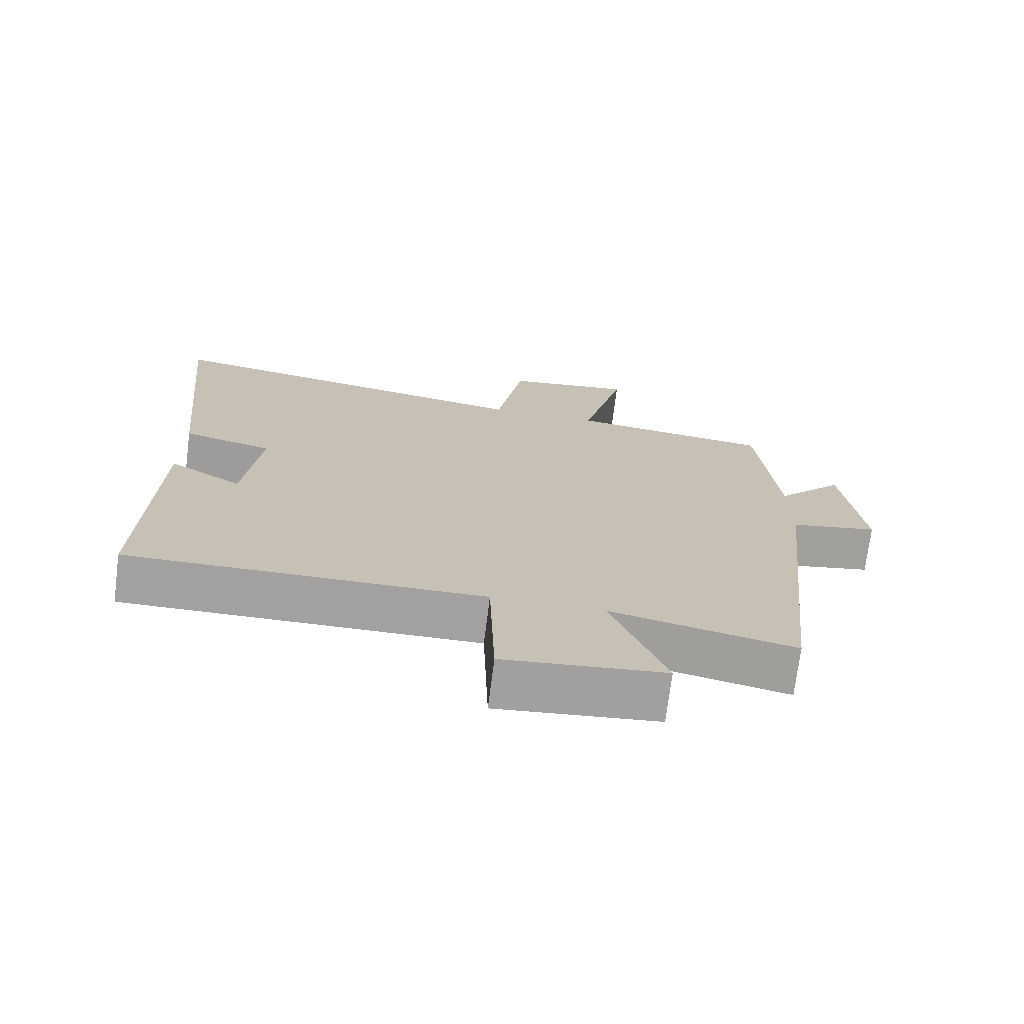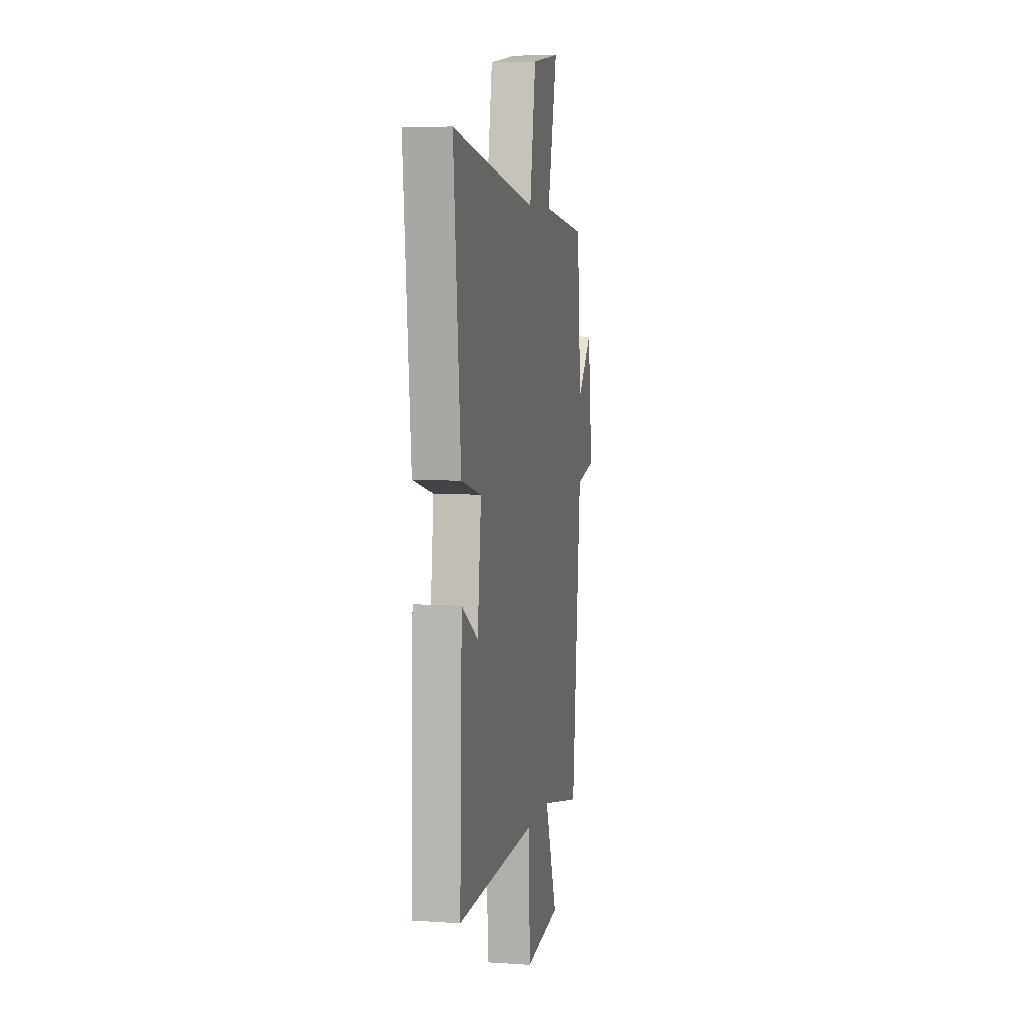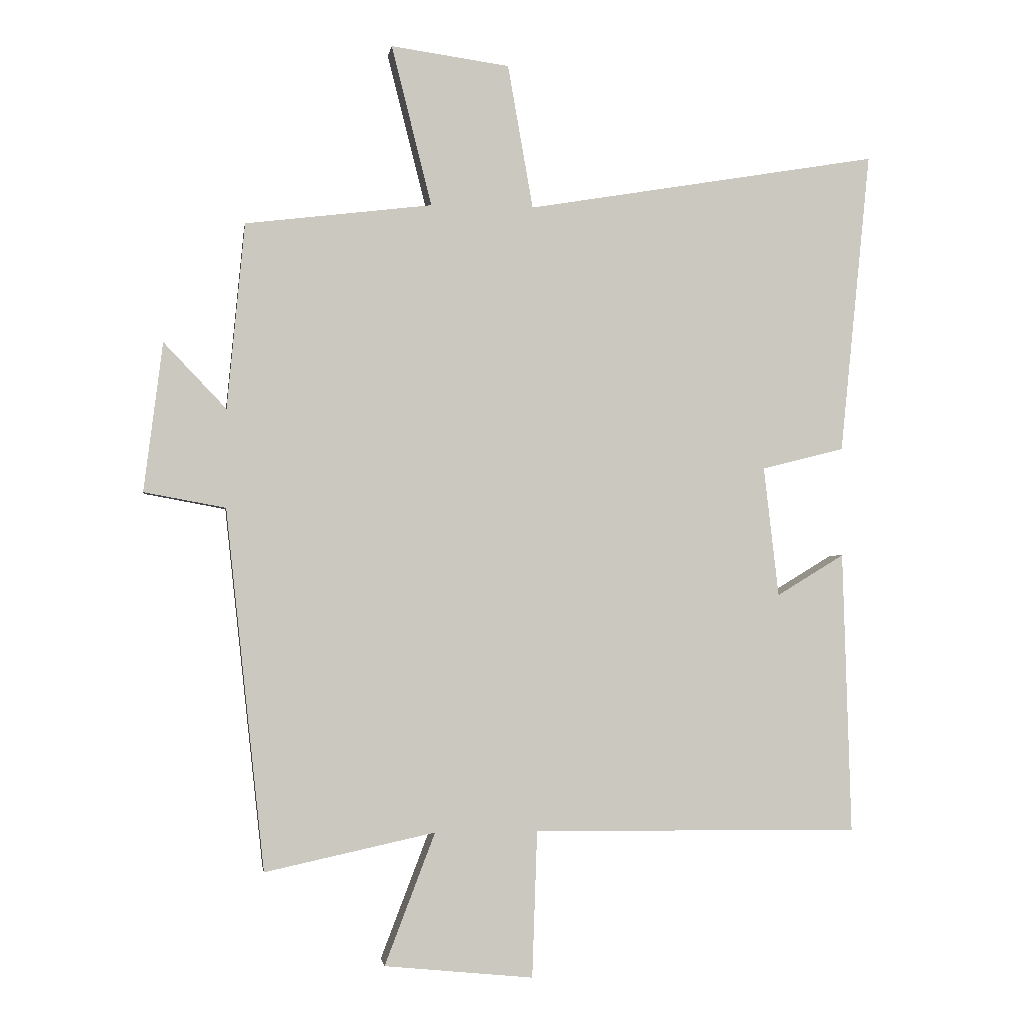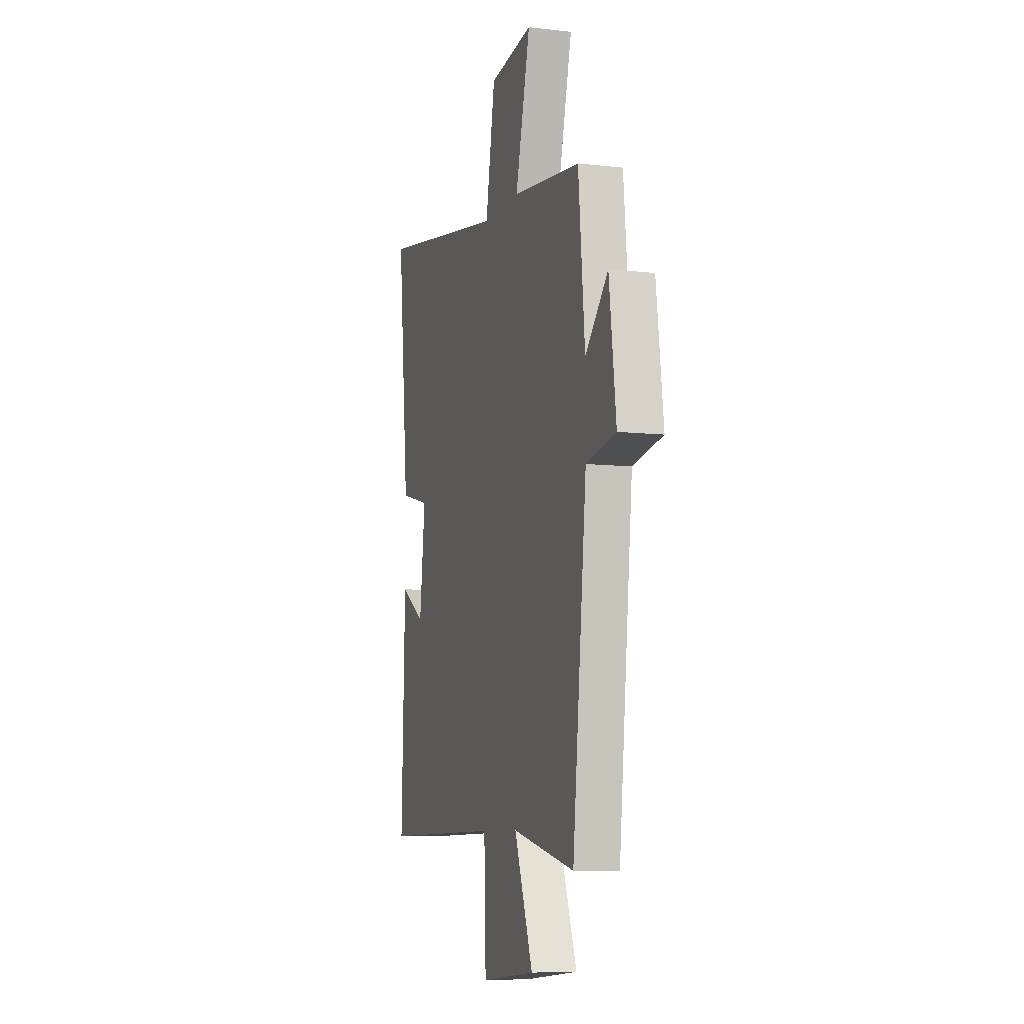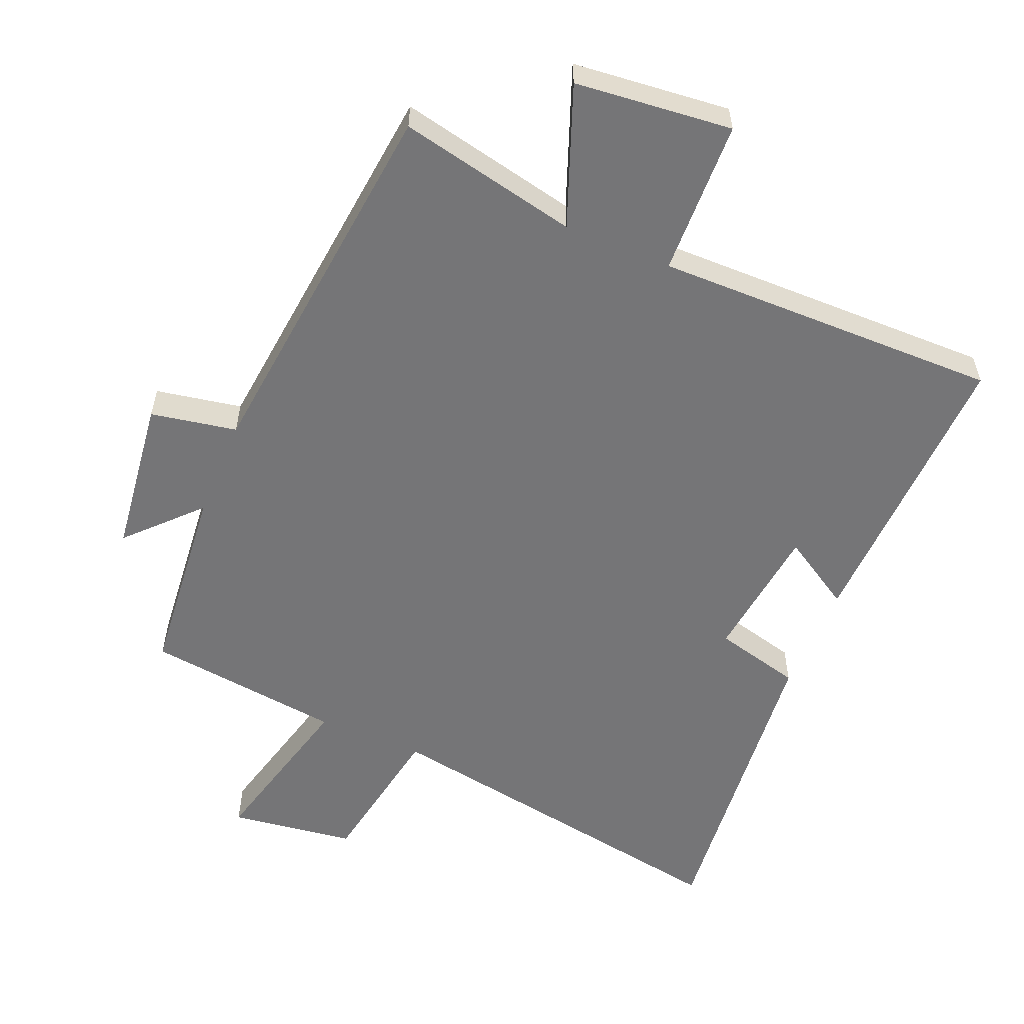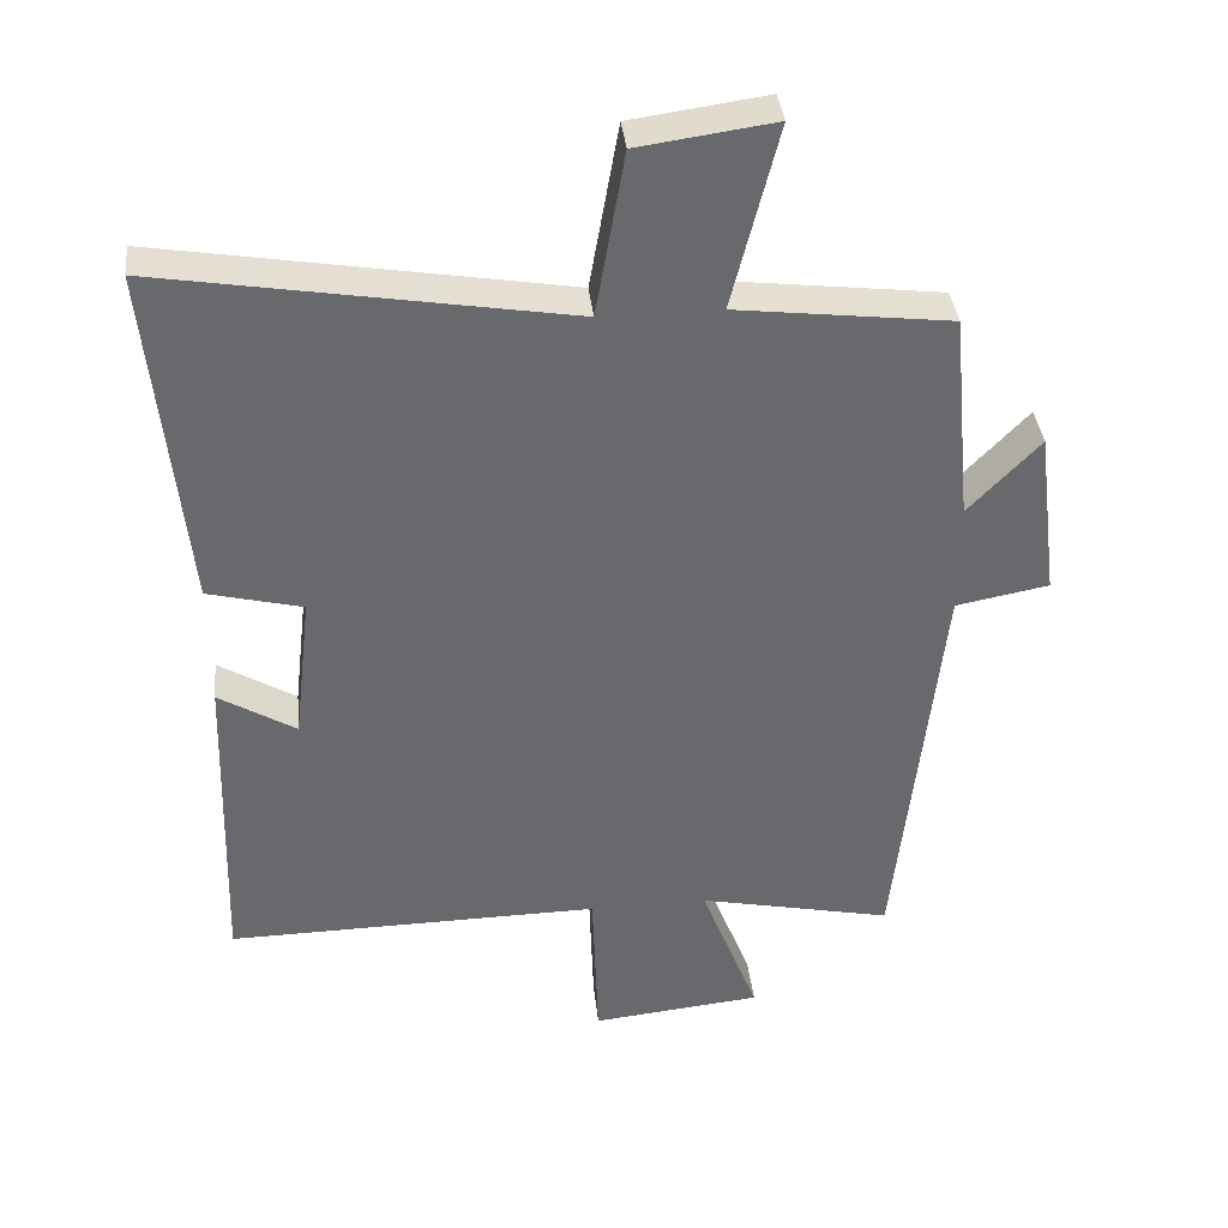
<metadata>
{"format":"obj","ext":"obj","renderer":"f3d","projection":"perspective","resolution":1024,"background":"white","views":[{"elev":-72.2,"azim":-7.2,"up":"+Z"},{"elev":6.5,"azim":-78.9,"up":"+Z"},{"elev":-1.7,"azim":171.7,"up":"+Z"},{"elev":-8.3,"azim":72.5,"up":"+Z"},{"elev":-56.6,"azim":157.2,"up":"+Y"},{"elev":37.6,"azim":-6.1,"up":"+Z"}]}
</metadata>
<code>
v 0.439 0.07 -0.558
v 0.169 0.07 -0.5
v 0.249 0.07 -0.709
v 0.013 0.07 -0.733
v 0.005 0.07 -0.5
v -0.514 0.07 -0.507
v -0.5 0.07 -0.059
v -0.393 0.07 -0.124
v -0.369 0.07 0.082
v -0.5 0.07 0.115
v -0.548 0.07 0.594
v 0.012 0.07 0.5
v 0.052 0.07 0.728
v 0.24 0.07 0.754
v 0.176 0.07 0.5
v 0.472 0.07 0.464
v 0.5 0.07 0.17
v 0.599 0.07 0.274
v 0.629 0.07 0.038
v 0.5 0.07 0.014
v 0.439 0 -0.558
v 0.169 0 -0.5
v 0.249 0 -0.709
v 0.013 0 -0.733
v 0.005 0 -0.5
v -0.514 0 -0.507
v -0.5 0 -0.059
v -0.393 0 -0.124
v -0.369 0 0.082
v -0.5 0 0.115
v -0.548 0 0.594
v 0.012 0 0.5
v 0.052 0 0.728
v 0.24 0 0.754
v 0.176 0 0.5
v 0.472 0 0.464
v 0.5 0 0.17
v 0.599 0 0.274
v 0.629 0 0.038
v 0.5 0 0.014
f 17 18 19 20
f 20 1 2
f 17 20 2
f 16 17 2
f 15 16 2
f 12 13 14 15
f 12 15 2
f 9 10 11 12
f 8 9 12 2
f 5 6 7 8
f 5 8 2 3
f 3 4 5
f 40 39 38 37
f 22 21 40
f 22 40 37
f 22 37 36
f 22 36 35
f 35 34 33 32
f 22 35 32
f 32 31 30 29
f 22 32 29 28
f 28 27 26 25
f 23 22 28 25
f 25 24 23
f 1 21 22 2
f 2 22 23 3
f 3 23 24 4
f 4 24 25 5
f 5 25 26 6
f 6 26 27 7
f 7 27 28 8
f 8 28 29 9
f 9 29 30 10
f 10 30 31 11
f 11 31 32 12
f 12 32 33 13
f 13 33 34 14
f 14 34 35 15
f 15 35 36 16
f 16 36 37 17
f 17 37 38 18
f 18 38 39 19
f 19 39 40 20
f 20 40 21 1

</code>
